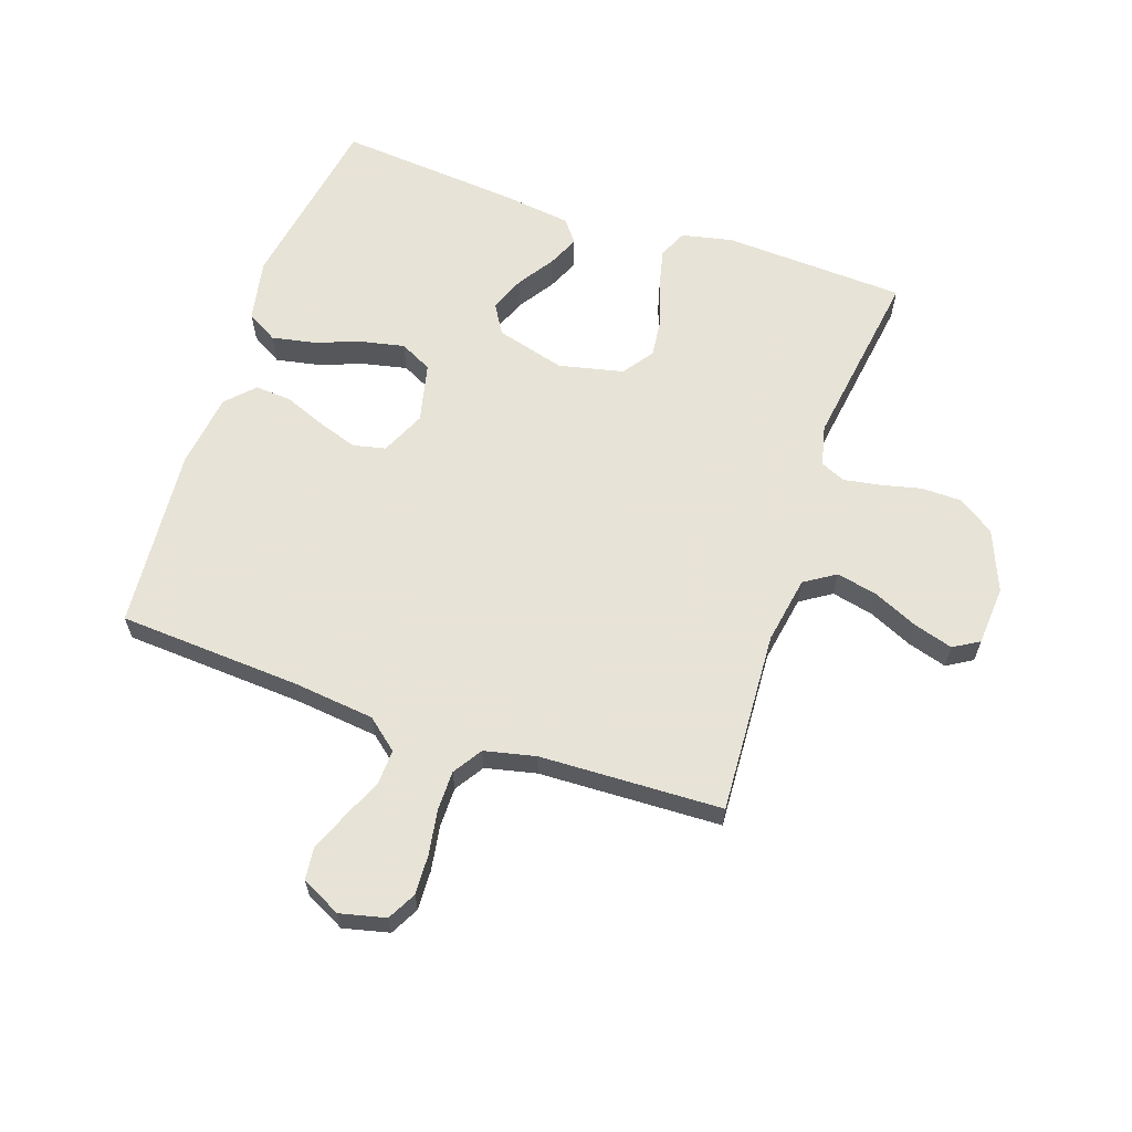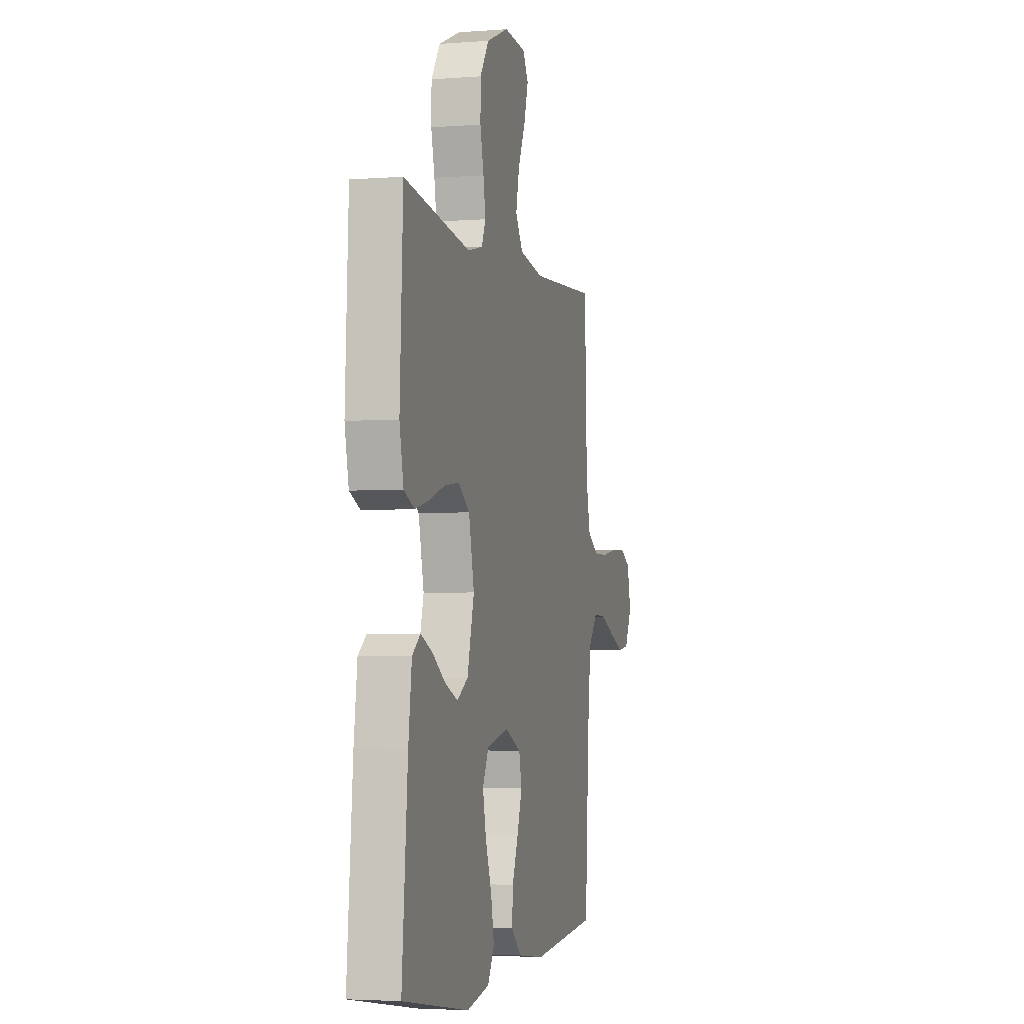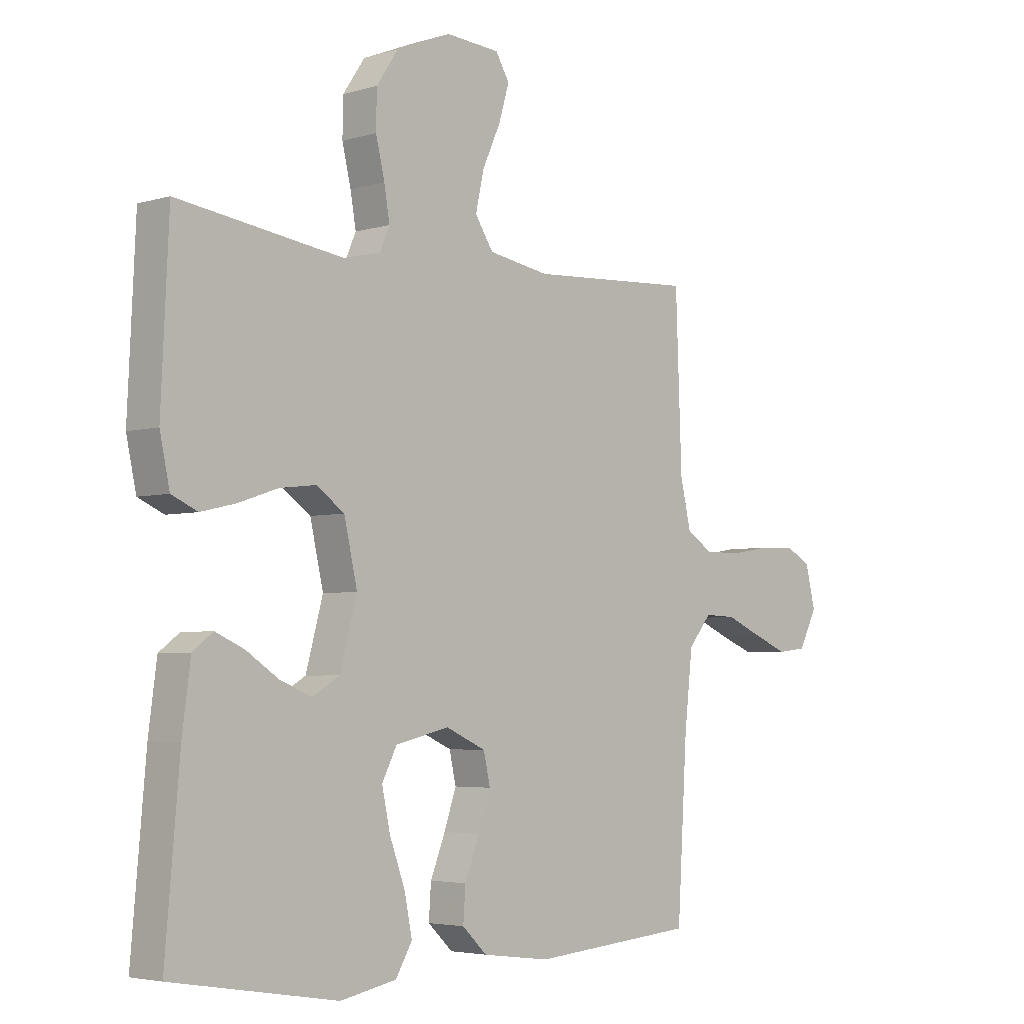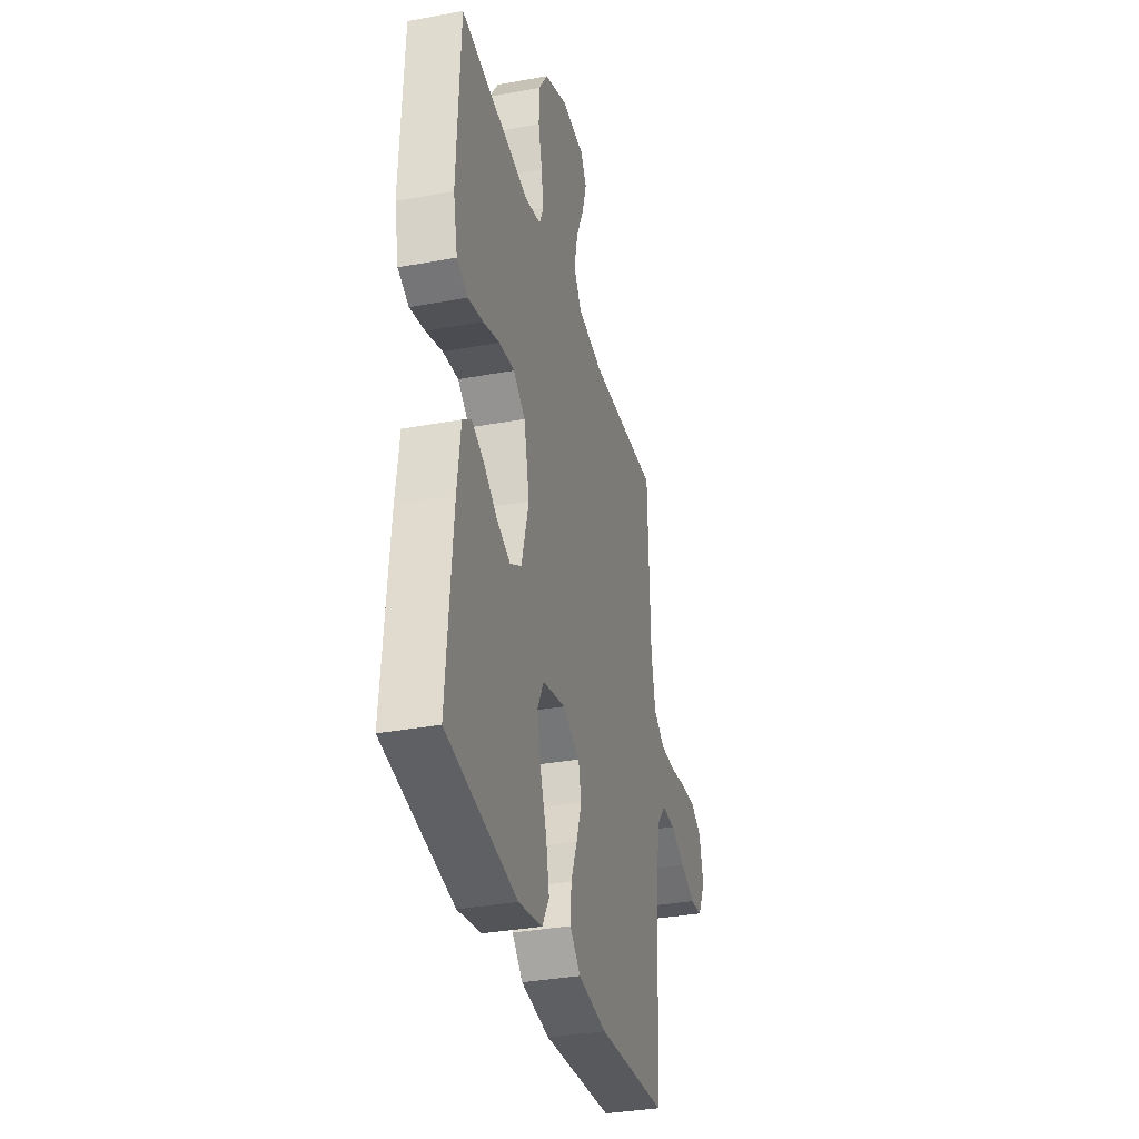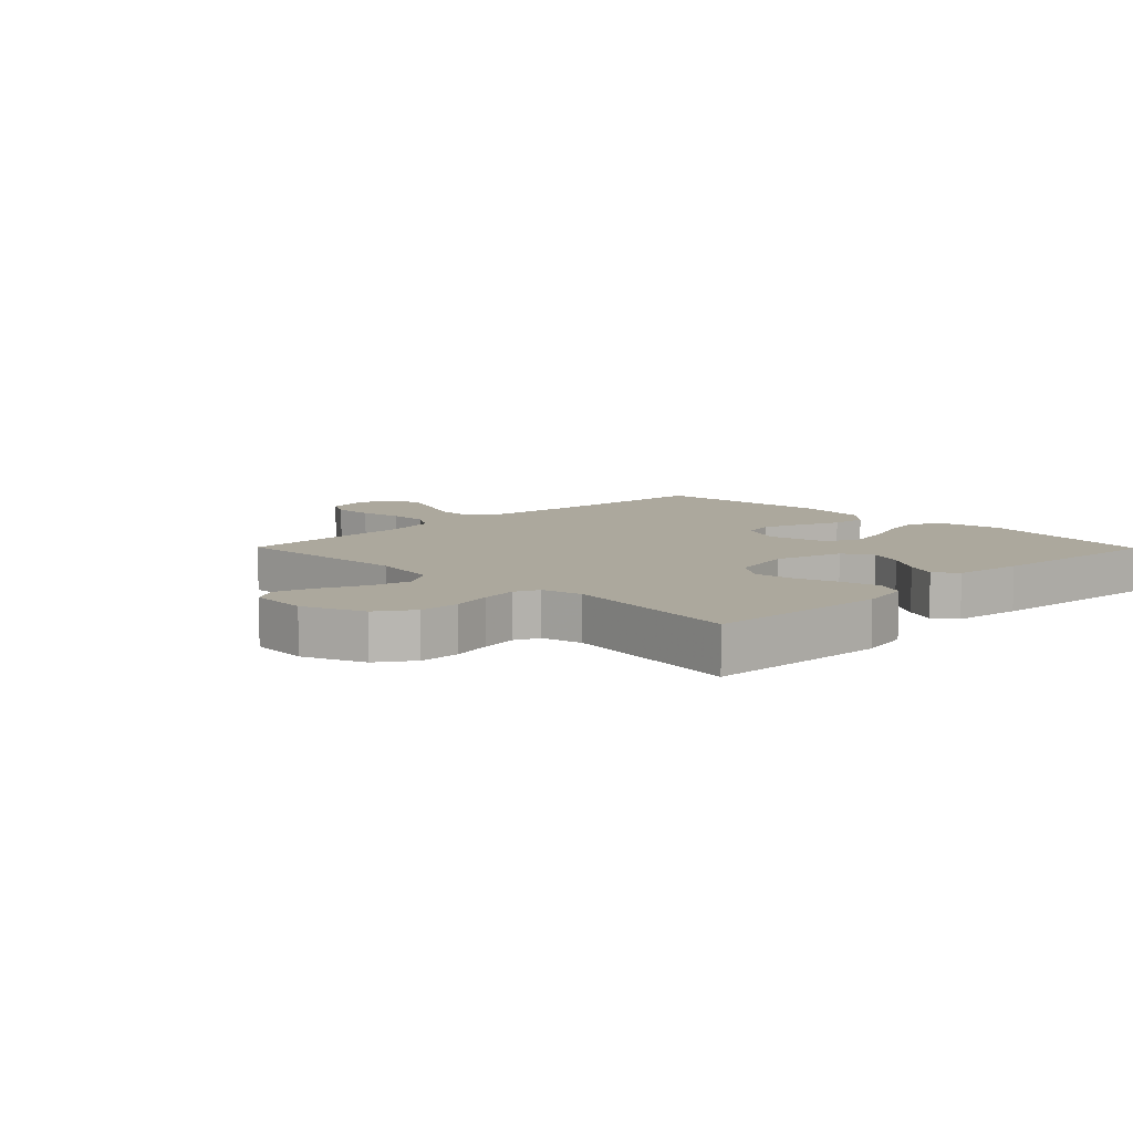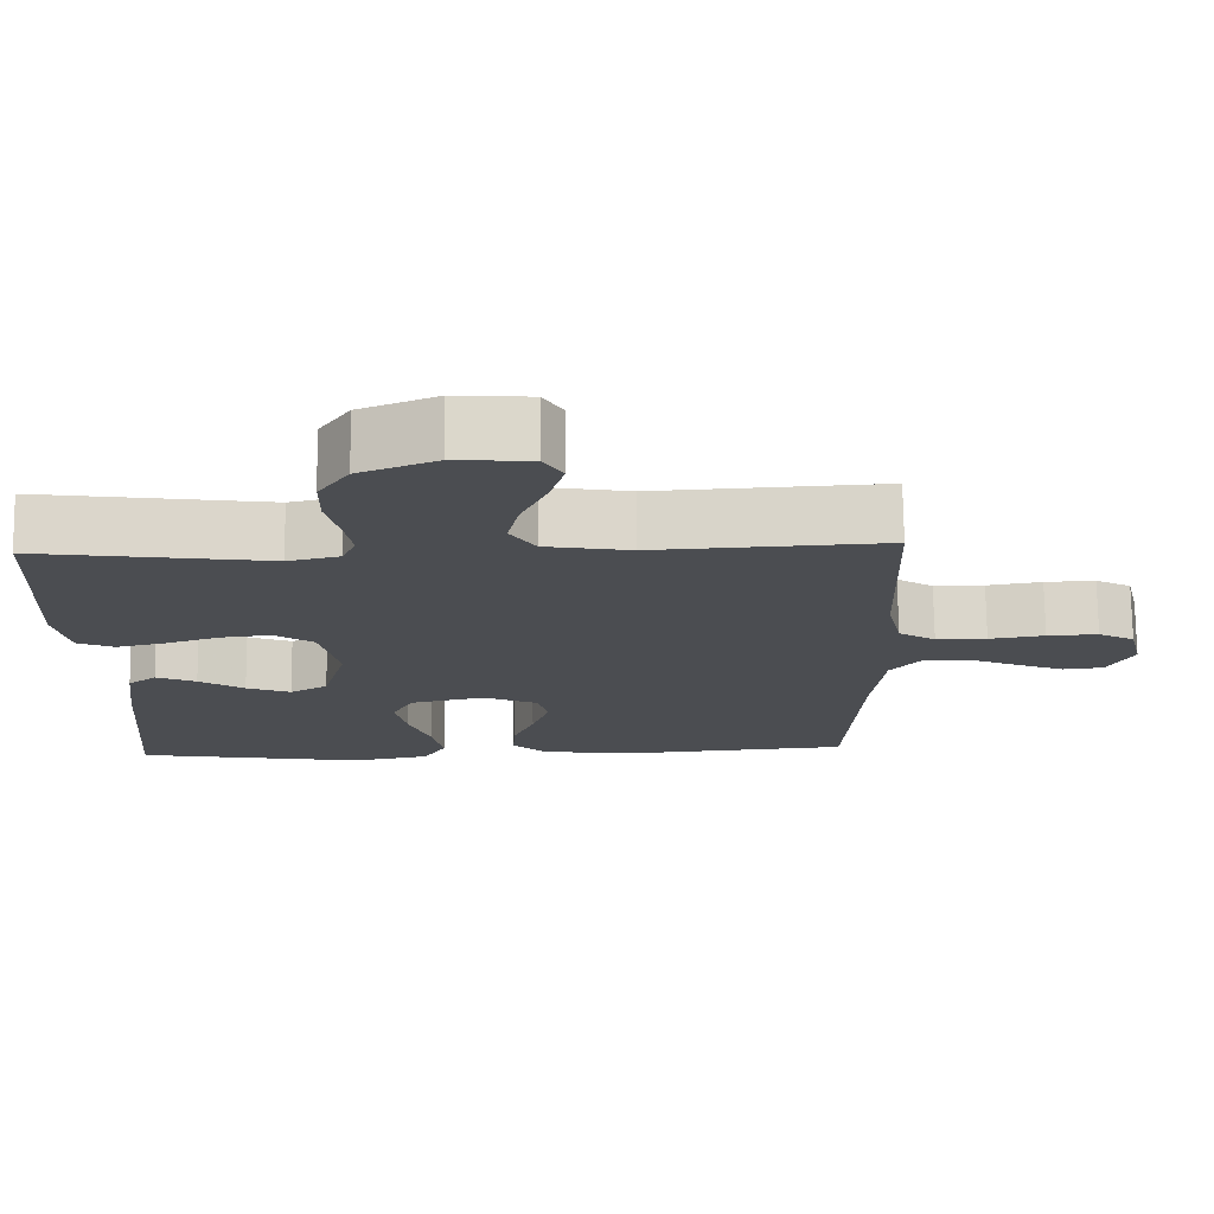
<metadata>
{"format":"obj","ext":"obj","renderer":"f3d","projection":"perspective","resolution":1024,"background":"white","views":[{"elev":62.6,"azim":-71.1,"up":"+Y"},{"elev":-3.5,"azim":104.5,"up":"+Z"},{"elev":-4.1,"azim":134.2,"up":"+Z"},{"elev":-33.9,"azim":104.1,"up":"+Z"},{"elev":8.6,"azim":45.5,"up":"+Y"},{"elev":74.1,"azim":179.3,"up":"+Z"}]}
</metadata>
<code>
v 0.5 0.07 -0.5
v 0.2 0.07 -0.55
v 0.098 0.07 -0.53
v 0.068 0.07 -0.479
v 0.082 0.07 -0.409
v 0.11 0.07 -0.332
v 0.125 0.07 -0.262
v 0.098 0.07 -0.209
v 0 0.07 -0.186
v -0.073 0.07 -0.219
v -0.085 0.07 -0.273
v -0.063 0.07 -0.338
v -0.036 0.07 -0.406
v -0.032 0.07 -0.466
v -0.077 0.07 -0.509
v -0.2 0.07 -0.525
v -0.5 0.07 -0.5
v -0.518 0.07 -0.2
v -0.533 0.07 -0.066
v -0.575 0.07 -0.015
v -0.632 0.07 -0.017
v -0.697 0.07 -0.045
v -0.761 0.07 -0.071
v -0.814 0.07 -0.065
v -0.847 0.07 0
v -0.829 0.07 0.075
v -0.782 0.07 0.1
v -0.716 0.07 0.097
v -0.644 0.07 0.085
v -0.578 0.07 0.085
v -0.53 0.07 0.116
v -0.511 0.07 0.2
v -0.5 0.07 0.5
v -0.2 0.07 0.483
v -0.089 0.07 0.502
v -0.056 0.07 0.553
v -0.071 0.07 0.621
v -0.104 0.07 0.694
v -0.123 0.07 0.758
v -0.098 0.07 0.8
v 0 0.07 0.807
v 0.1 0.07 0.766
v 0.14 0.07 0.707
v 0.141 0.07 0.64
v 0.125 0.07 0.573
v 0.115 0.07 0.514
v 0.133 0.07 0.473
v 0.2 0.07 0.457
v 0.5 0.07 0.5
v 0.514 0.07 0.2
v 0.496 0.07 0.116
v 0.449 0.07 0.095
v 0.385 0.07 0.11
v 0.314 0.07 0.134
v 0.248 0.07 0.142
v 0.197 0.07 0.106
v 0.173 0.07 0
v 0.204 0.07 -0.114
v 0.253 0.07 -0.143
v 0.311 0.07 -0.12
v 0.37 0.07 -0.081
v 0.422 0.07 -0.058
v 0.459 0.07 -0.086
v 0.474 0.07 -0.2
v 0.5 0 -0.5
v 0.2 0 -0.55
v 0.098 0 -0.53
v 0.068 0 -0.479
v 0.082 0 -0.409
v 0.11 0 -0.332
v 0.125 0 -0.262
v 0.098 0 -0.209
v 0 0 -0.186
v -0.073 0 -0.219
v -0.085 0 -0.273
v -0.063 0 -0.338
v -0.036 0 -0.406
v -0.032 0 -0.466
v -0.077 0 -0.509
v -0.2 0 -0.525
v -0.5 0 -0.5
v -0.518 0 -0.2
v -0.533 0 -0.066
v -0.575 0 -0.015
v -0.632 0 -0.017
v -0.697 0 -0.045
v -0.761 0 -0.071
v -0.814 0 -0.065
v -0.847 0 0
v -0.829 0 0.075
v -0.782 0 0.1
v -0.716 0 0.097
v -0.644 0 0.085
v -0.578 0 0.085
v -0.53 0 0.116
v -0.511 0 0.2
v -0.5 0 0.5
v -0.2 0 0.483
v -0.089 0 0.502
v -0.056 0 0.553
v -0.071 0 0.621
v -0.104 0 0.694
v -0.123 0 0.758
v -0.098 0 0.8
v 0 0 0.807
v 0.1 0 0.766
v 0.14 0 0.707
v 0.141 0 0.64
v 0.125 0 0.573
v 0.115 0 0.514
v 0.133 0 0.473
v 0.2 0 0.457
v 0.5 0 0.5
v 0.514 0 0.2
v 0.496 0 0.116
v 0.449 0 0.095
v 0.385 0 0.11
v 0.314 0 0.134
v 0.248 0 0.142
v 0.197 0 0.106
v 0.173 0 0
v 0.204 0 -0.114
v 0.253 0 -0.143
v 0.311 0 -0.12
v 0.37 0 -0.081
v 0.422 0 -0.058
v 0.459 0 -0.086
v 0.474 0 -0.2
f 60 61 62 63
f 59 60 63 64
f 51 52 53 54
f 51 54 55
f 48 49 50 51
f 47 48 51 55
f 46 47 55 56
f 42 43 44 45
f 42 45 46
f 41 42 46
f 37 38 39 40
f 36 37 40 41
f 32 33 34
f 31 32 34 35
f 26 27 28 29
f 26 29 30
f 25 26 30
f 24 25 30
f 21 22 23 24
f 21 24 30
f 20 21 30 31
f 15 16 17 18
f 15 18 19
f 12 13 14 15
f 11 12 15 19
f 10 11 19 20
f 3 4 5 6
f 3 6 7
f 2 3 7
f 59 64 1 2
f 58 59 2 7
f 57 58 7 8
f 56 57 8 9
f 36 41 46 56
f 35 36 56 9
f 20 31 35
f 9 10 20 35
f 127 126 125 124
f 128 127 124 123
f 118 117 116 115
f 119 118 115
f 115 114 113 112
f 119 115 112 111
f 120 119 111 110
f 109 108 107 106
f 110 109 106
f 110 106 105
f 104 103 102 101
f 105 104 101 100
f 98 97 96
f 99 98 96 95
f 93 92 91 90
f 94 93 90
f 94 90 89
f 94 89 88
f 88 87 86 85
f 94 88 85
f 95 94 85 84
f 82 81 80 79
f 83 82 79
f 79 78 77 76
f 83 79 76 75
f 84 83 75 74
f 70 69 68 67
f 71 70 67
f 71 67 66
f 66 65 128 123
f 71 66 123 122
f 72 71 122 121
f 73 72 121 120
f 120 110 105 100
f 73 120 100 99
f 99 95 84
f 99 84 74 73
f 1 65 66 2
f 2 66 67 3
f 3 67 68 4
f 4 68 69 5
f 5 69 70 6
f 6 70 71 7
f 7 71 72 8
f 8 72 73 9
f 9 73 74 10
f 10 74 75 11
f 11 75 76 12
f 12 76 77 13
f 13 77 78 14
f 14 78 79 15
f 15 79 80 16
f 16 80 81 17
f 17 81 82 18
f 18 82 83 19
f 19 83 84 20
f 20 84 85 21
f 21 85 86 22
f 22 86 87 23
f 23 87 88 24
f 24 88 89 25
f 25 89 90 26
f 26 90 91 27
f 27 91 92 28
f 28 92 93 29
f 29 93 94 30
f 30 94 95 31
f 31 95 96 32
f 32 96 97 33
f 33 97 98 34
f 34 98 99 35
f 35 99 100 36
f 36 100 101 37
f 37 101 102 38
f 38 102 103 39
f 39 103 104 40
f 40 104 105 41
f 41 105 106 42
f 42 106 107 43
f 43 107 108 44
f 44 108 109 45
f 45 109 110 46
f 46 110 111 47
f 47 111 112 48
f 48 112 113 49
f 49 113 114 50
f 50 114 115 51
f 51 115 116 52
f 52 116 117 53
f 53 117 118 54
f 54 118 119 55
f 55 119 120 56
f 56 120 121 57
f 57 121 122 58
f 58 122 123 59
f 59 123 124 60
f 60 124 125 61
f 61 125 126 62
f 62 126 127 63
f 63 127 128 64
f 64 128 65 1

</code>
